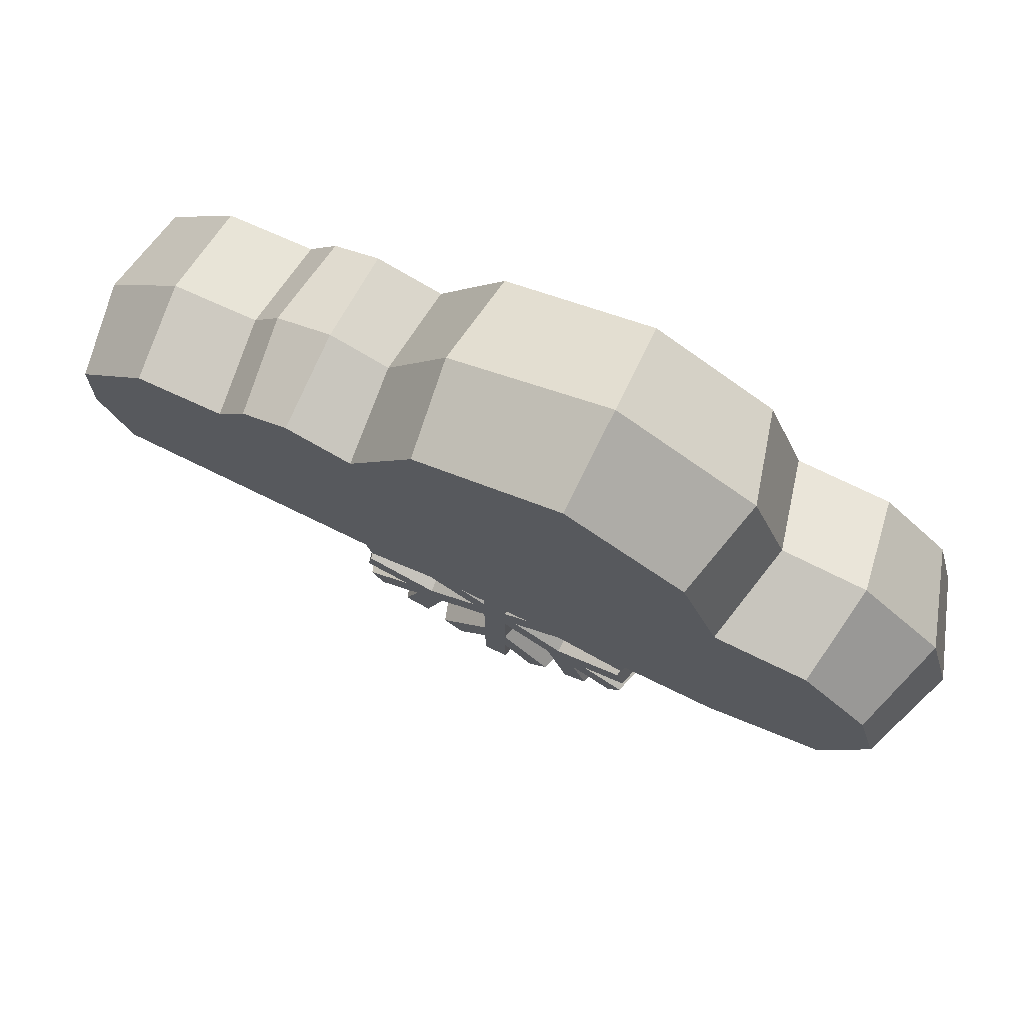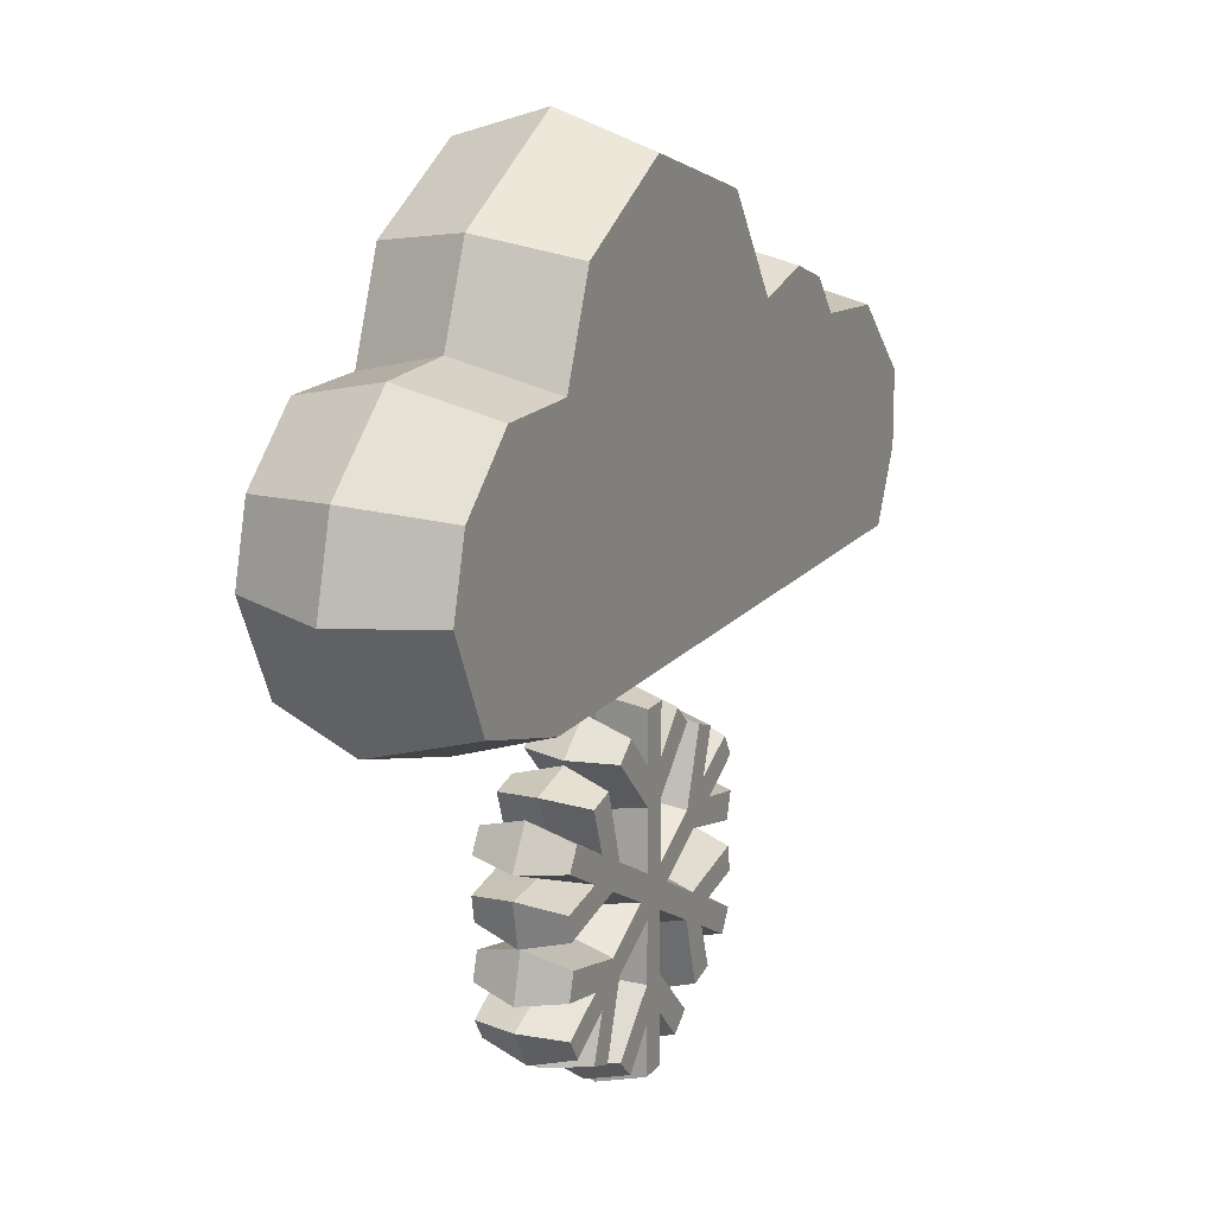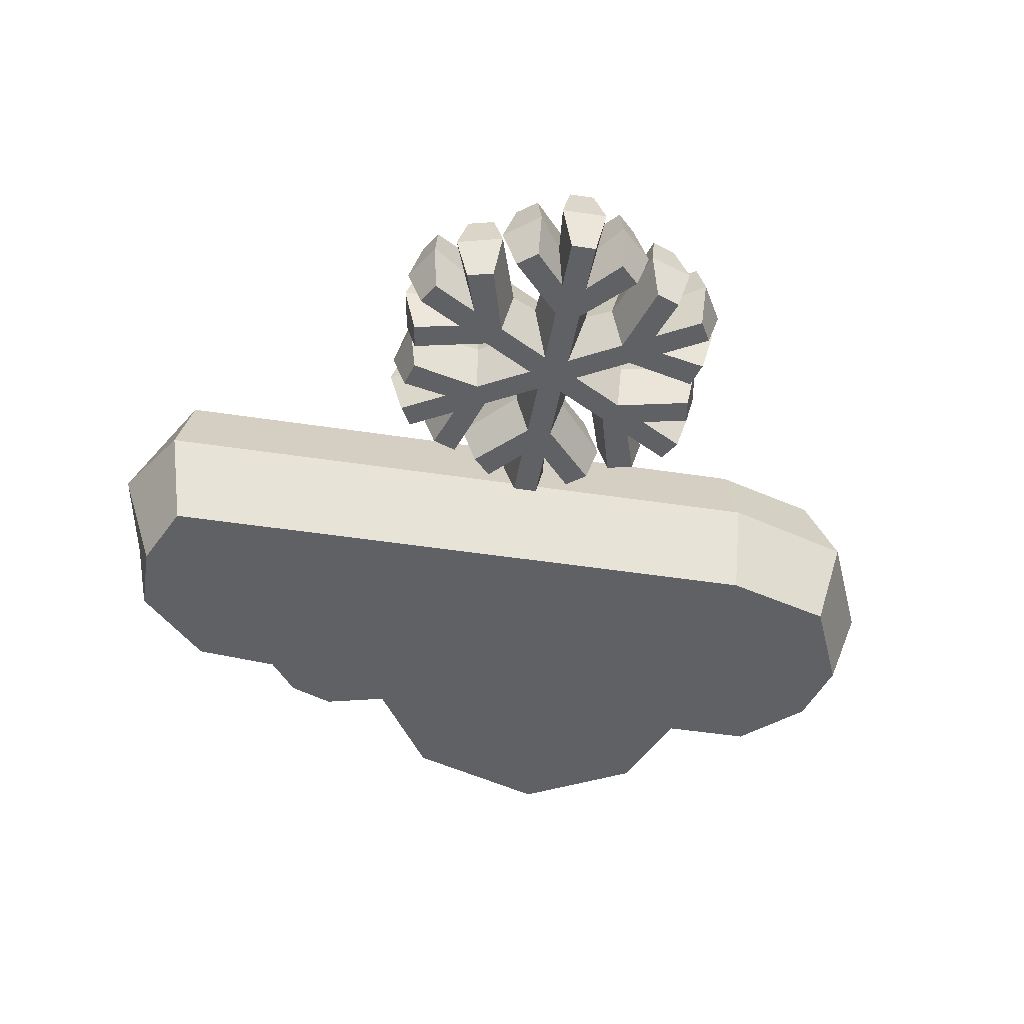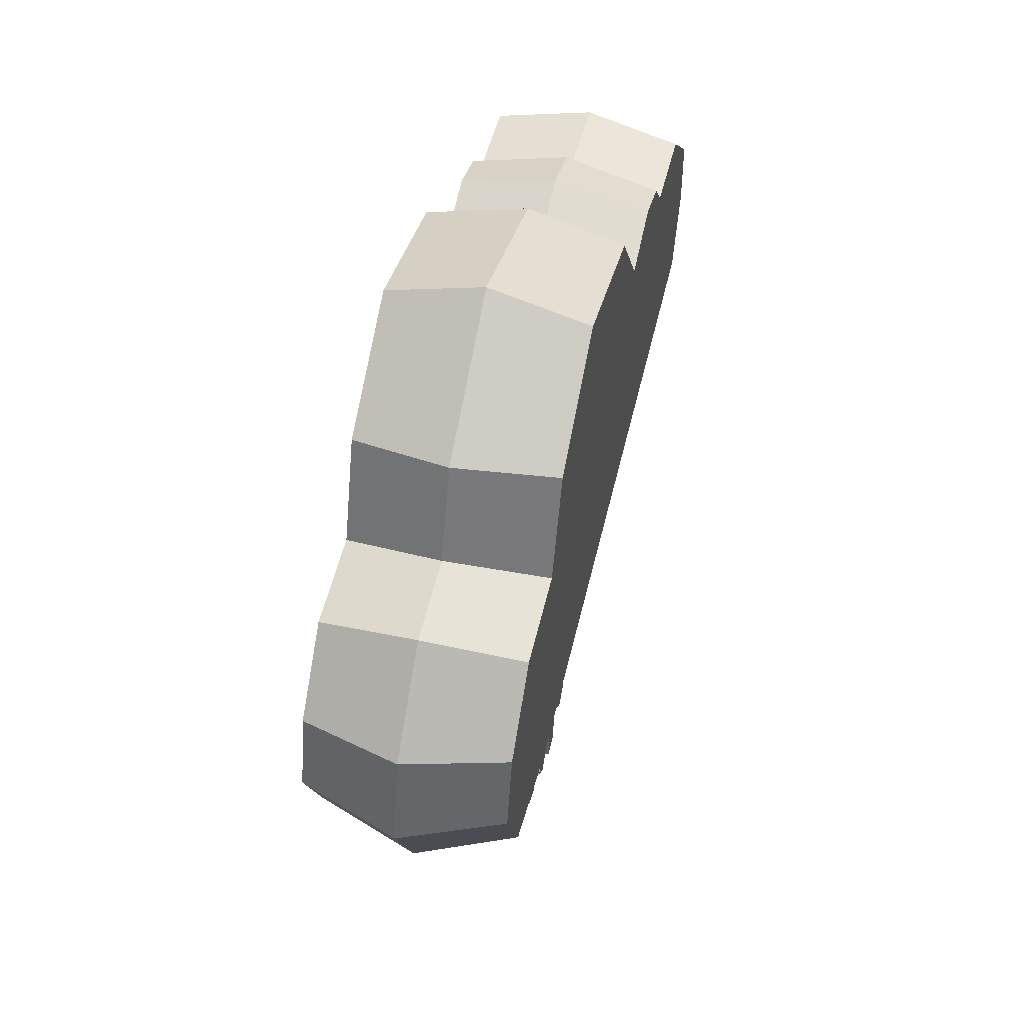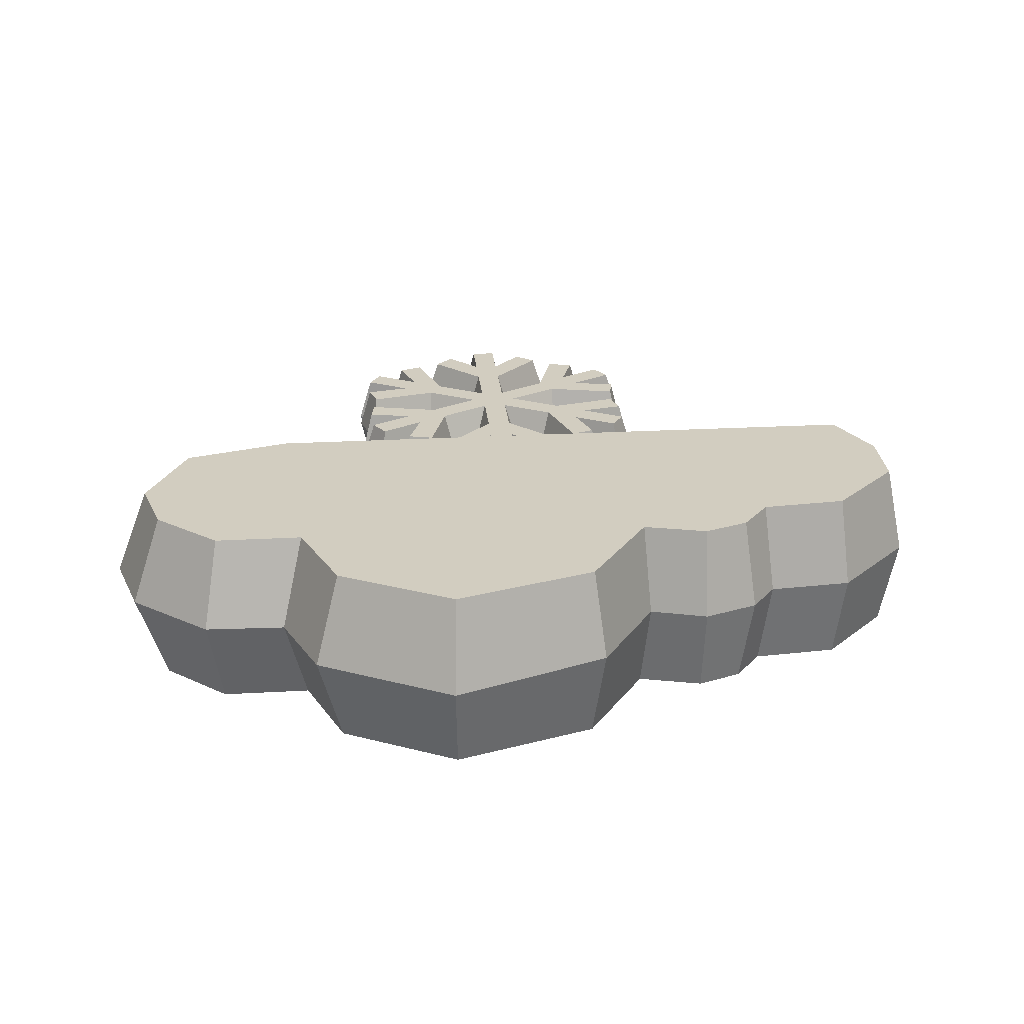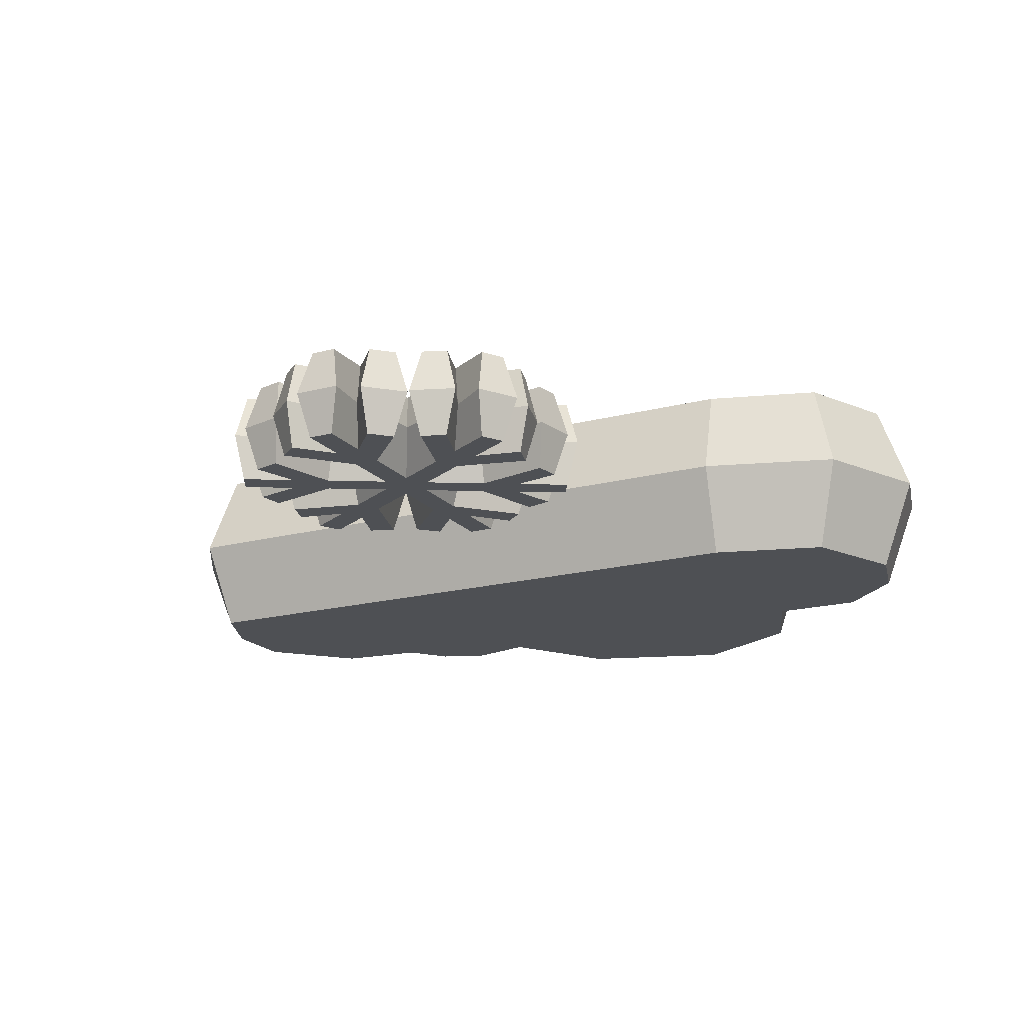
<metadata>
{"format":"obj","ext":"obj","renderer":"f3d","projection":"perspective","resolution":1024,"background":"white","views":[{"elev":73.3,"azim":26.1,"up":"+Y"},{"elev":17.9,"azim":117.1,"up":"+Y"},{"elev":-46.6,"azim":-9.9,"up":"+Z"},{"elev":52.8,"azim":103.0,"up":"+Y"},{"elev":24.3,"azim":174.8,"up":"+Z"},{"elev":-18.5,"azim":27.0,"up":"+Z"}]}
</metadata>
<code>
v 1.11 -11.96 2
v 0.5548 -12.92 2
v 6.797 -15.24 2
v 6.243 -16.2 2
v 6.797 -15.24 -2
v 6.243 -16.2 -2
v 1.11 -11.96 -2
v 0.5548 -12.92 -2
v 4.832 -14.11 2
v 4.279 -15.07 2
v 4.279 -15.07 -2
v 4.832 -14.11 -2
v 3.423 -13.29 2
v 2.869 -14.25 2
v 2.869 -14.25 -2
v 3.423 -13.29 -2
v 3.87 -17.46 2
v 3.87 -17.46 -2
v 4.934 -17.05 -2
v 4.934 -17.05 2
v 6.544 -12.51 -2
v 6.544 -12.51 2
v 6.868 -13.68 2
v 6.868 -13.68 -2
v 0.5548 -11 2
v 6.243 -7.714 2
v 6.797 -8.673 2
v 6.243 -7.714 -2
v 6.797 -8.673 -2
v 0.5548 -11 -2
v 4.279 -8.848 2
v 4.832 -9.807 2
v 4.832 -9.807 -2
v 4.279 -8.848 -2
v 2.869 -9.662 2
v 3.423 -10.62 2
v 3.423 -10.62 -2
v 2.869 -9.662 -2
v 6.697 -11.36 2
v 6.697 -11.36 -2
v 6.88 -10.23 -2
v 6.88 -10.23 2
v 3.755 -6.569 -2
v 3.755 -6.569 2
v 4.923 -6.87 2
v 4.923 -6.87 -2
v -0.5548 -12.92 2
v 0.5538 -19.49 2
v -0.5538 -19.49 2
v 0.5538 -19.49 -2
v -0.5538 -19.49 -2
v -0.5548 -12.92 -2
v 0.5538 -17.22 2
v -0.5538 -17.22 2
v -0.5538 -17.22 -2
v 0.5538 -17.22 -2
v 0.5538 -15.59 2
v -0.5538 -15.59 2
v -0.5538 -15.59 -2
v 0.5538 -15.59 -2
v -2.827 -18.06 2
v -2.827 -18.06 -2
v -1.946 -18.78 -2
v -1.946 -18.78 2
v 2.79 -17.9 -2
v 2.79 -17.9 2
v 1.945 -18.76 2
v 1.945 -18.76 -2
v -1.11 -11.96 2
v -6.243 -16.2 2
v -6.797 -15.24 2
v -6.243 -16.2 -2
v -6.797 -15.24 -2
v -1.11 -11.96 -2
v -4.279 -15.07 2
v -4.832 -14.11 2
v -4.832 -14.11 -2
v -4.279 -15.07 -2
v -2.869 -14.25 2
v -3.423 -13.29 2
v -3.423 -13.29 -2
v -2.869 -14.25 -2
v -6.697 -12.56 2
v -6.697 -12.56 -2
v -6.88 -13.68 -2
v -6.88 -13.68 2
v -3.755 -17.35 -2
v -3.755 -17.35 2
v -4.923 -17.05 2
v -4.923 -17.05 -2
v -0.5548 -11 2
v -6.797 -8.673 2
v -6.243 -7.714 2
v -6.797 -8.673 -2
v -6.243 -7.714 -2
v -0.5548 -11 -2
v -4.832 -9.807 2
v -4.279 -8.848 2
v -4.279 -8.848 -2
v -4.832 -9.807 -2
v -3.423 -10.62 2
v -2.869 -9.662 2
v -2.869 -9.662 -2
v -3.423 -10.62 -2
v -3.87 -6.459 2
v -3.87 -6.459 -2
v -4.934 -6.862 -2
v -4.934 -6.862 2
v -6.544 -11.4 -2
v -6.544 -11.4 2
v -6.868 -10.24 2
v -6.868 -10.24 -2
v -0.5538 -4.429 2
v 0.5538 -4.429 2
v -0.5538 -4.429 -2
v 0.5538 -4.429 -2
v -0.5538 -6.697 2
v 0.5538 -6.697 2
v 0.5538 -6.697 -2
v -0.5538 -6.697 -2
v -0.5538 -8.325 2
v 0.5538 -8.325 2
v 0.5538 -8.325 -2
v -0.5538 -8.325 -2
v 2.827 -5.857 2
v 2.827 -5.857 -2
v 1.946 -5.137 -2
v 1.946 -5.137 2
v -2.79 -6.012 -2
v -2.79 -6.012 2
v -1.945 -5.151 2
v -1.945 -5.151 -2
v -7.42 -8.84 0
v -5.469 -9.706 0
v -7.419 -9.904 0
v -6.869 -11.96 0
v -3.513 -11.26 0
v -2.46 -11.96 0
v -3.52 -12.66 0
v -7.057 -12.03 0
v -7.411 -14.05 0
v -5.469 -14.21 0
v -7.42 -15.08 0
v -6.41 -16.82 0
v -4.685 -15.57 0
v -5.488 -17.36 0
v -3.434 -17.91 0
v -2.361 -14.65 0
v -1.23 -14.09 0
v -1.154 -15.36 0
v -3.47 -18.1 0
v -1.896 -19.42 0
v -0.7834 -17.82 0
v -1.01 -19.94 0
v 1.01 -19.94 0
v 0.7846 -17.82 0
v 1.931 -19.41 0
v 3.434 -17.91 0
v 1.151 -15.35 0
v 1.23 -14.09 0
v 2.366 -14.66 0
v 3.588 -18.04 0
v 5.516 -17.33 0
v 4.686 -15.57 0
v 6.41 -16.82 0
v 7.42 -15.08 0
v 5.469 -14.21 0
v 7.419 -14.01 0
v 6.869 -11.96 0
v 3.513 -12.66 0
v 2.46 -11.96 0
v 3.52 -11.26 0
v 7.057 -11.89 0
v 7.411 -9.868 0
v 5.469 -9.705 0
v 7.42 -8.84 0
v 6.41 -7.091 0
v 4.685 -8.347 0
v 5.488 -6.56 0
v 3.434 -6.009 0
v 2.361 -9.265 0
v 1.23 -9.828 0
v 1.154 -8.559 0
v 3.47 -5.812 0
v 1.896 -4.494 0
v 0.7834 -6.095 0
v 1.01 -3.973 0
v -1.01 -3.973 0
v -0.7846 -6.096 0
v -1.931 -4.506 0
v -3.434 -6.009 0
v -1.151 -8.566 0
v -1.23 -9.828 0
v -2.366 -9.259 0
v -3.588 -5.88 0
v -5.516 -6.584 0
v -4.686 -8.348 0
v -6.41 -7.091 0
v -17.55 -2.923 0
v 4.125 18.05 -0
v 10.09 14.72 -0
v 11.57 10.96 3.2e-05
v 15.15 10.84 0.00022
v 19.6 4.013 -0.000439
v 11.51 -2.923 -0
v 17.34 -1.059 -0.000439
v 18.6 7.729 -7.7e-05
v -19.7 0.4716 0
v -16.85 -1.595 4
v -18.88 5.059 0
v -15.37 8.762 0
v -11.64 9.114 0
v -10.46 10.7 0
v -8.019 11.64 0
v -5.49 10.9 0
v -2.822 15.22 0
v -11.23 8.395 4
v -9.969 10.06 4
v -15.01 8.027 4
v -18.14 4.724 4
v -18.2 1.489 4
v 11.39 -1.582 4
v 16.23 -0.1023 4
v 18.1 4.131 4
v 17.28 7.234 4
v 14.52 9.818 4
v 10.62 9.806 4
v 9.034 13.94 4
v 3.978 16.73 4
v -2.314 14.59 4
v -5.185 10.1 4
v -7.985 10.83 4
v -16.85 -1.595 -4
v -11.23 8.395 -4
v -9.969 10.06 -4
v -15.01 8.027 -4
v -18.14 4.724 -4
v -18.2 1.489 -4
v 11.39 -1.582 -4
v 16.23 -0.1023 -4
v 18.1 4.131 -4
v 17.28 7.234 -4
v 14.52 9.818 -4
v 10.62 9.806 -4
v 9.034 13.94 -4
v 3.978 16.73 -4
v -2.314 14.59 -4
v -5.185 10.1 -4
v -7.985 10.83 -4
f 9 10 4 3
f 3 4 165 166
f 5 6 11 12
f 10 164 165 4
f 167 9 3 166
f 13 14 10 9
f 17 162 163 20
f 12 11 15 16
f 169 22 23 168
f 1 2 14 13
f 2 160 161 14
f 16 15 8 7
f 171 1 13 170
f 14 161 162 17
f 15 11 19 18
f 164 10 20 163
f 10 14 17 20
f 170 13 22 169
f 13 9 23 22
f 9 167 168 23
f 12 16 21 24
f 31 32 27 26
f 26 27 176 177
f 28 29 33 34
f 32 175 176 27
f 178 31 26 177
f 35 36 32 31
f 39 173 174 42
f 34 33 37 38
f 180 44 45 179
f 25 1 36 35
f 1 171 172 36
f 38 37 7 30
f 182 25 35 181
f 36 172 173 39
f 37 33 41 40
f 175 32 42 174
f 32 36 39 42
f 181 35 44 180
f 35 31 45 44
f 31 178 179 45
f 34 38 43 46
f 53 54 49 48
f 48 49 154 155
f 50 51 55 56
f 54 153 154 49
f 156 53 48 155
f 57 58 54 53
f 61 151 152 64
f 56 55 59 60
f 158 66 67 157
f 2 47 58 57
f 47 149 150 58
f 60 59 52 8
f 160 2 57 159
f 58 150 151 61
f 59 55 63 62
f 153 54 64 152
f 54 58 61 64
f 159 57 66 158
f 57 53 67 66
f 53 156 157 67
f 56 60 65 68
f 75 76 71 70
f 70 71 143 144
f 72 73 77 78
f 76 142 143 71
f 145 75 70 144
f 79 80 76 75
f 83 140 141 86
f 78 77 81 82
f 147 88 89 146
f 47 69 80 79
f 69 138 139 80
f 82 81 74 52
f 149 47 79 148
f 80 139 140 83
f 81 77 85 84
f 142 76 86 141
f 76 80 83 86
f 148 79 88 147
f 79 75 89 88
f 75 145 146 89
f 78 82 87 90
f 97 98 93 92
f 92 93 198 133
f 94 95 99 100
f 98 197 198 93
f 134 97 92 133
f 101 102 98 97
f 105 195 196 108
f 100 99 103 104
f 136 110 111 135
f 69 91 102 101
f 91 193 194 102
f 104 103 96 74
f 138 69 101 137
f 102 194 195 105
f 103 99 107 106
f 197 98 108 196
f 98 102 105 108
f 137 101 110 136
f 101 97 111 110
f 97 134 135 111
f 100 104 109 112
f 117 118 114 113
f 113 114 187 188
f 115 116 119 120
f 118 186 187 114
f 189 117 113 188
f 121 122 118 117
f 125 184 185 128
f 120 119 123 124
f 191 130 131 190
f 91 25 122 121
f 25 182 183 122
f 124 123 30 96
f 193 91 121 192
f 122 183 184 125
f 123 119 127 126
f 186 118 128 185
f 118 122 125 128
f 192 121 130 191
f 121 117 131 130
f 117 189 190 131
f 120 124 129 132
f 30 7 74 96
f 25 91 69 1
f 1 69 47 2
f 74 7 8 52
f 100 134 133 94
f 135 134 100 112
f 109 136 135 112
f 104 137 136 109
f 74 138 137 104
f 139 138 74 81
f 140 139 81 84
f 141 140 84 85
f 77 142 141 85
f 143 142 77 73
f 144 143 73 72
f 78 145 144 72
f 146 145 78 90
f 87 147 146 90
f 82 148 147 87
f 52 149 148 82
f 150 149 52 59
f 151 150 59 62
f 152 151 62 63
f 55 153 152 63
f 154 153 55 51
f 155 154 51 50
f 56 156 155 50
f 157 156 56 68
f 65 158 157 68
f 60 159 158 65
f 8 160 159 60
f 161 160 8 15
f 162 161 15 18
f 163 162 18 19
f 11 164 163 19
f 165 164 11 6
f 166 165 6 5
f 12 167 166 5
f 168 167 12 24
f 21 169 168 24
f 16 170 169 21
f 7 171 170 16
f 172 171 7 37
f 173 172 37 40
f 174 173 40 41
f 33 175 174 41
f 176 175 33 29
f 177 176 29 28
f 34 178 177 28
f 179 178 34 46
f 43 180 179 46
f 38 181 180 43
f 30 182 181 38
f 183 182 30 123
f 184 183 123 126
f 185 184 126 127
f 119 186 185 127
f 187 186 119 116
f 188 187 116 115
f 120 189 188 115
f 190 189 120 132
f 129 191 190 132
f 124 192 191 129
f 96 193 192 124
f 194 193 96 103
f 195 194 103 106
f 196 195 106 107
f 99 197 196 107
f 198 197 99 95
f 133 198 95 94
f 221 209 220
f 219 220 209 222
f 219 222 217
f 218 217 222 232
f 232 222 231
f 230 231 222 229
f 228 229 222 227
f 227 222 223 224
f 227 224 225 226
f 205 206 223 222
f 206 204 224 223
f 204 207 225 224
f 207 203 226 225
f 203 202 227 226
f 202 201 228 227
f 201 200 229 228
f 229 200 216 230
f 213 212 217 218
f 212 211 219 217
f 211 210 220 219
f 210 208 221 220
f 209 221 208 199
f 216 215 231 230
f 215 214 232 231
f 214 213 218 232
f 241 240 239 242
f 243 242 239 244
f 239 233 244
f 245 244 233 246
f 238 237 233
f 233 237 236 234
f 235 249 248 234
f 234 248 233
f 233 248 246
f 248 247 246
f 233 199 208 238
f 205 199 233 239
f 213 235 234 212
f 212 234 236 211
f 211 236 237 210
f 210 237 238 208
f 205 239 240 206
f 206 240 241 204
f 204 241 242 207
f 207 242 243 203
f 203 243 244 202
f 202 244 245 201
f 201 245 246 200
f 246 247 216 200
f 216 247 248 215
f 215 248 249 214
f 214 249 235 213
f 205 222 209 199

</code>
